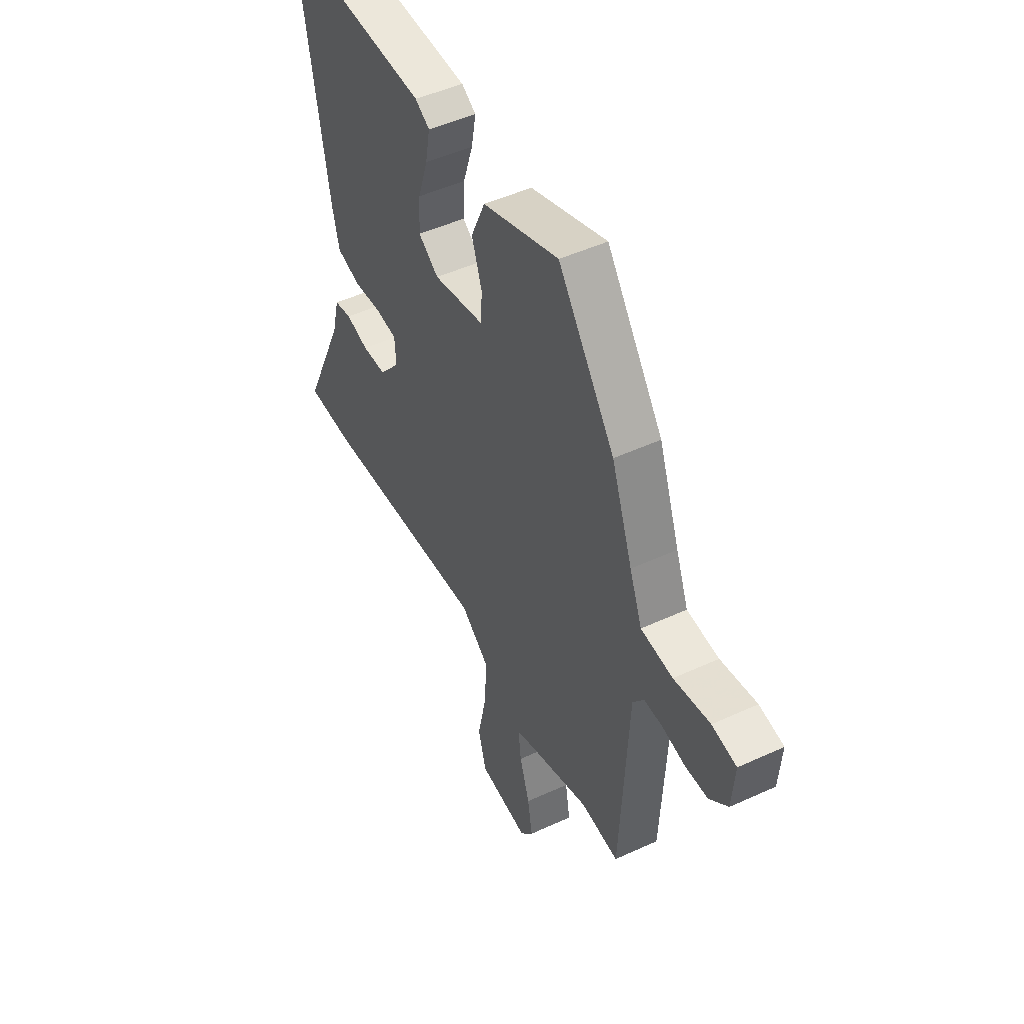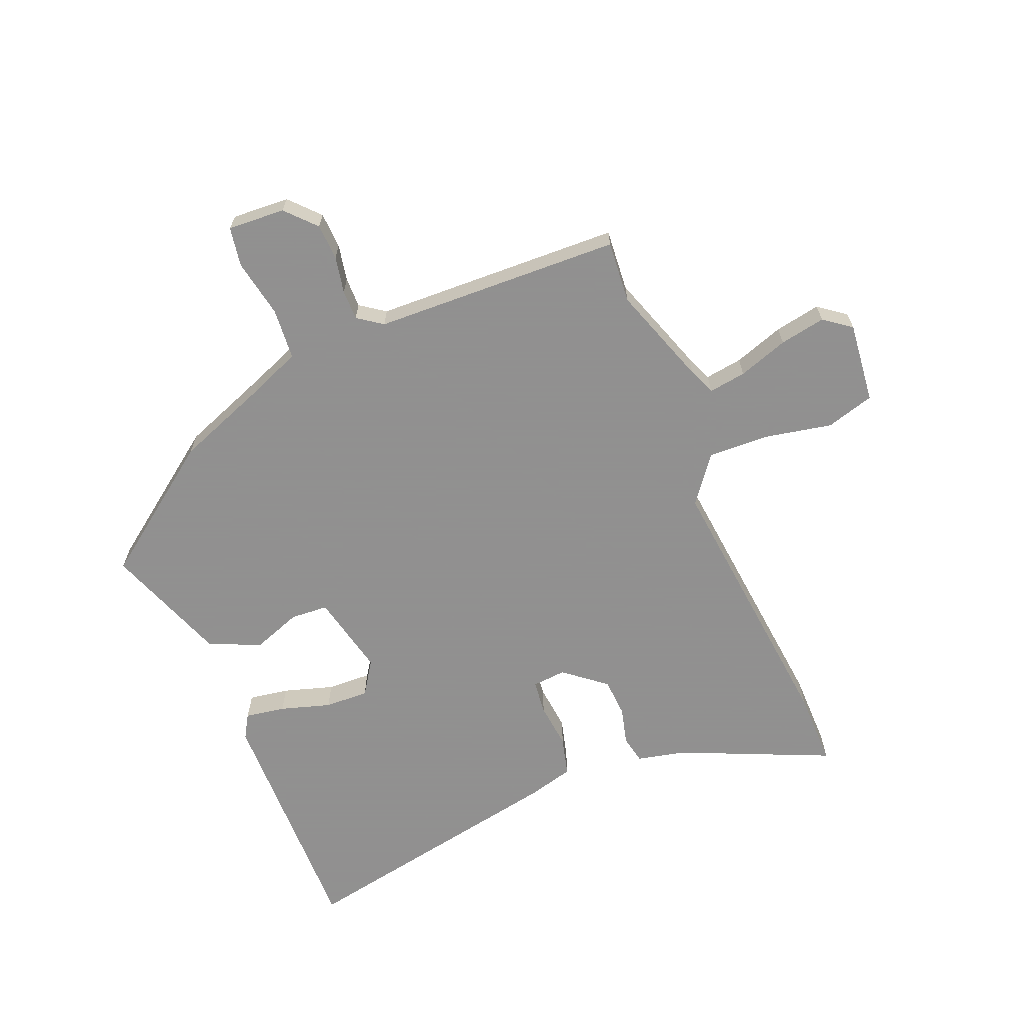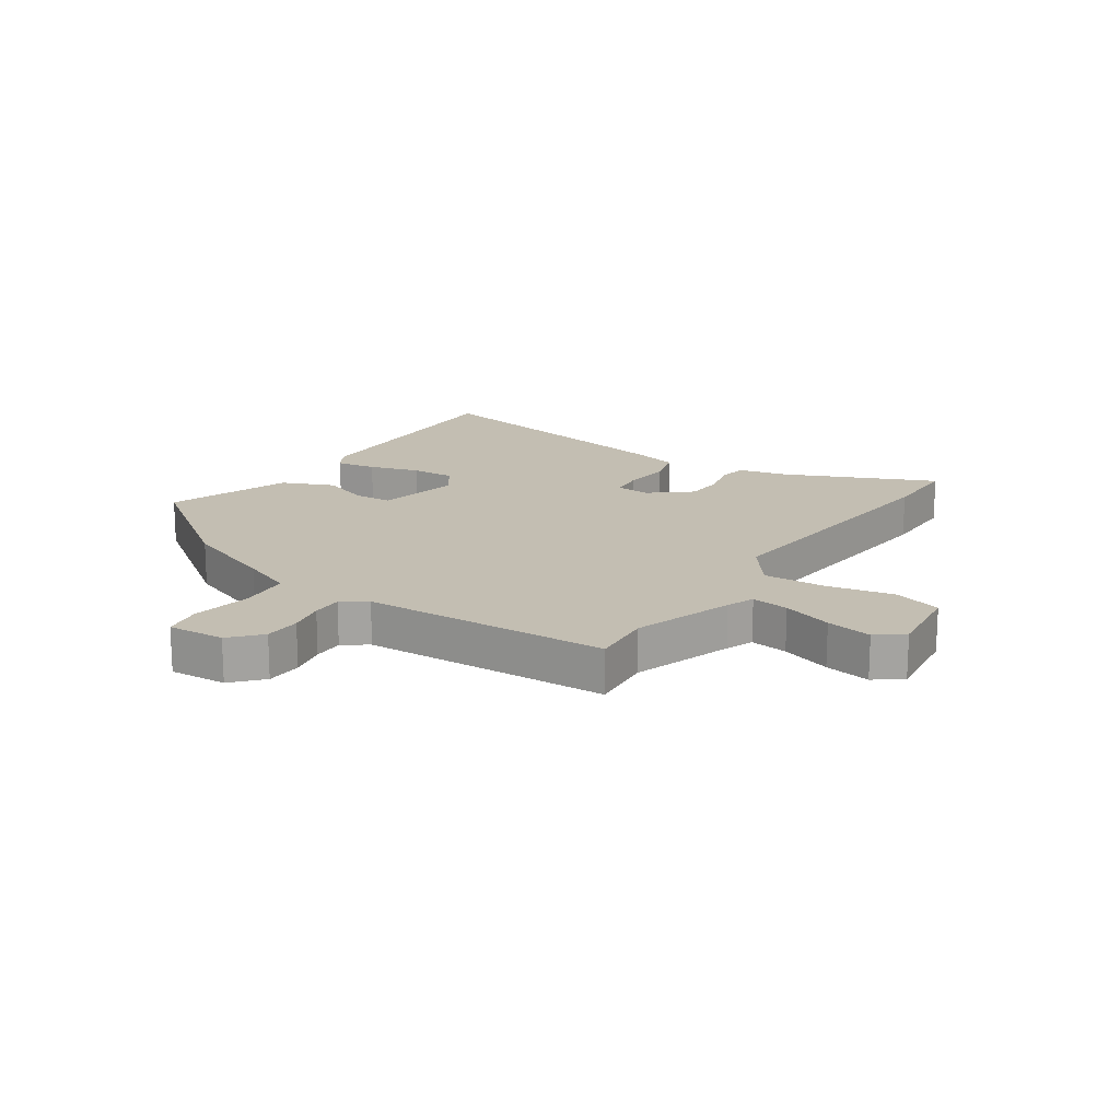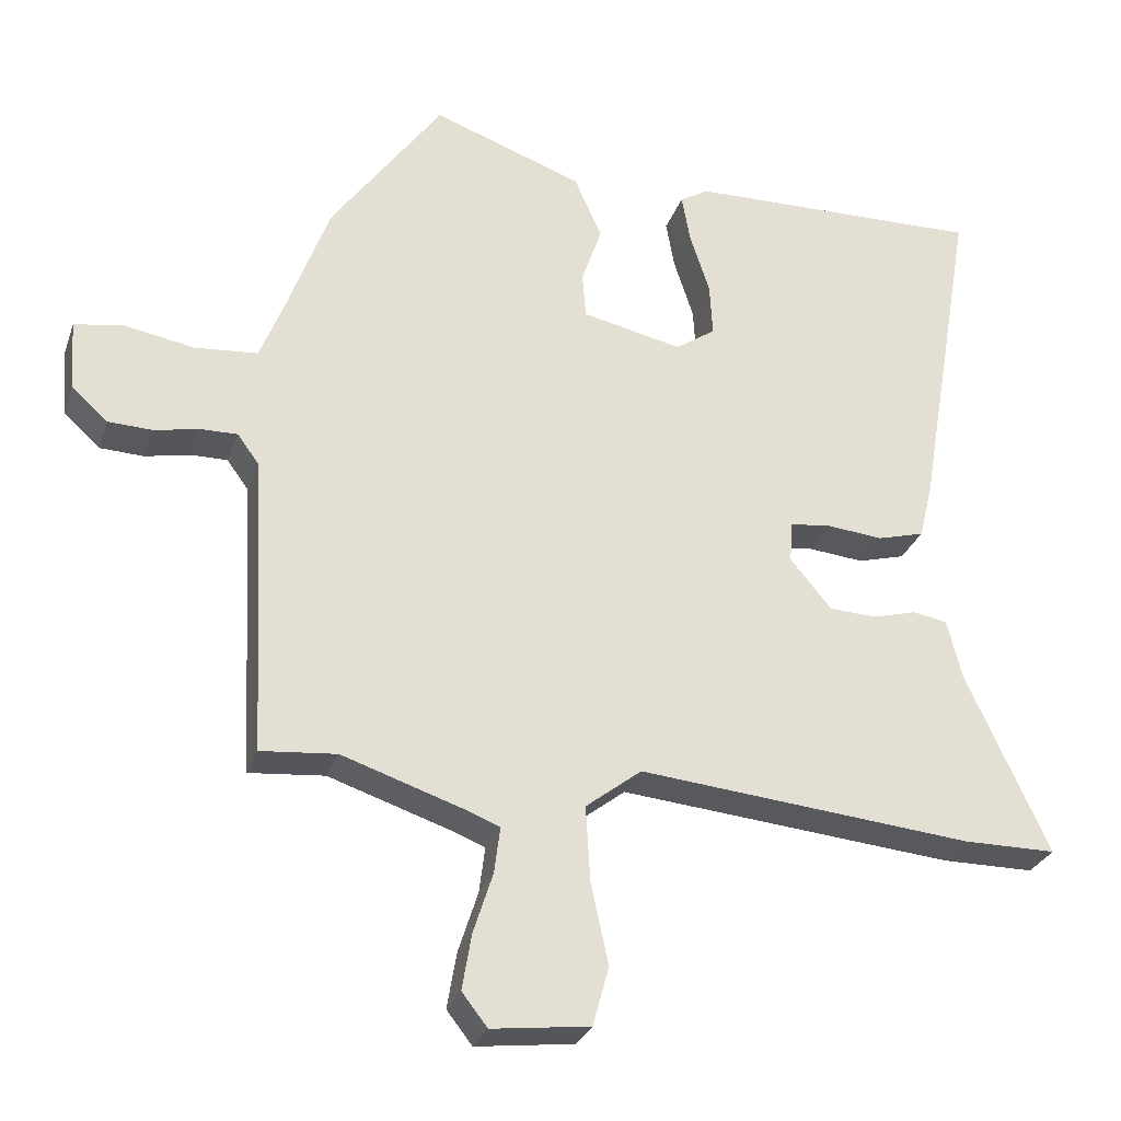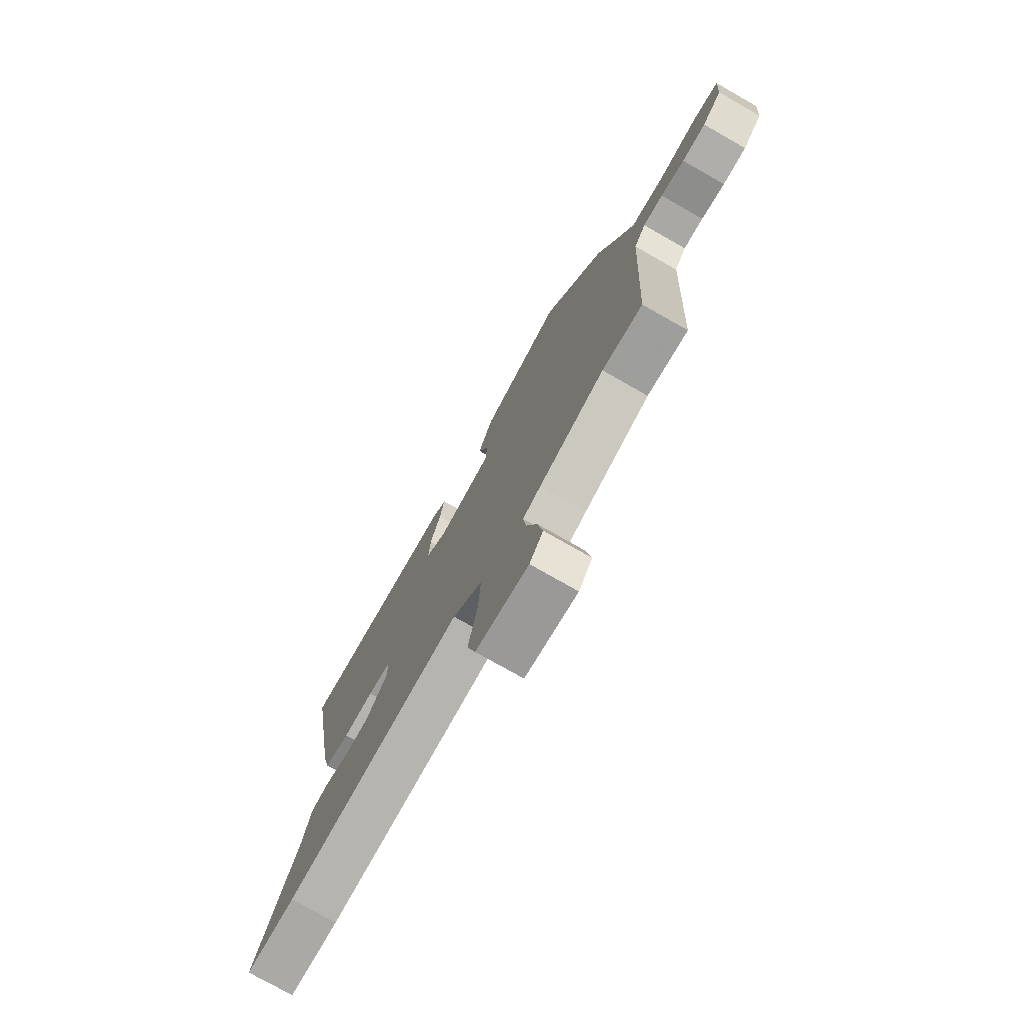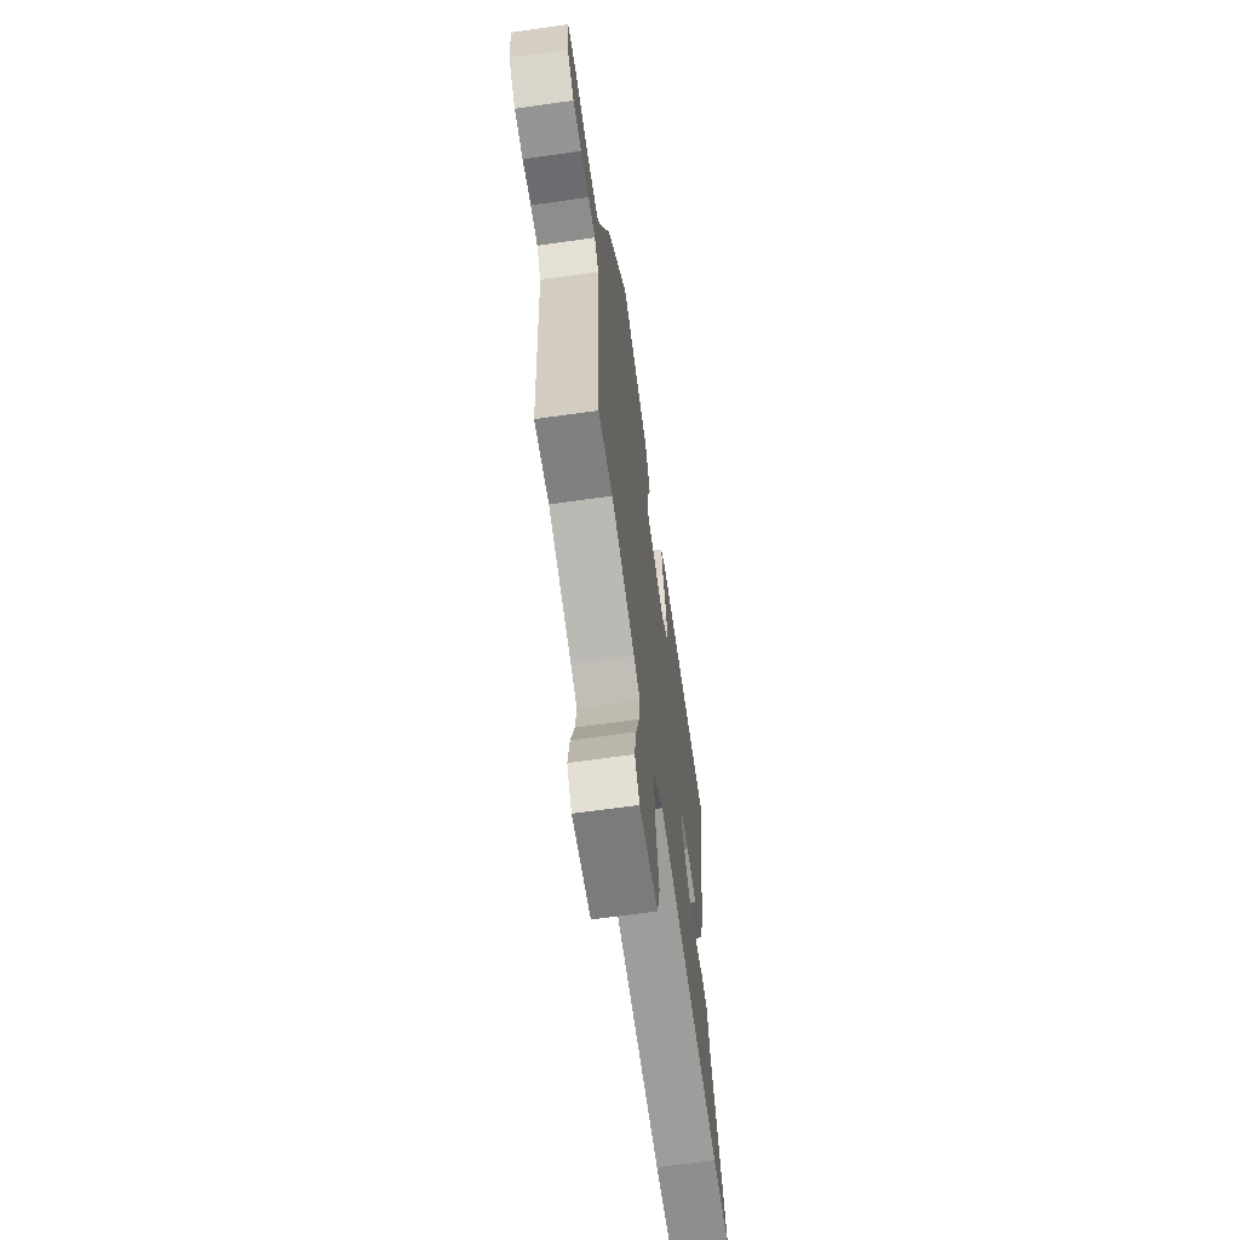
<metadata>
{"format":"obj","ext":"obj","renderer":"f3d","projection":"perspective","resolution":1024,"background":"white","views":[{"elev":48.6,"azim":62.8,"up":"+Z"},{"elev":-65.8,"azim":113.2,"up":"+Y"},{"elev":17.4,"azim":124.3,"up":"+Y"},{"elev":-28.7,"azim":162.6,"up":"+Z"},{"elev":-75.9,"azim":60.3,"up":"+Z"},{"elev":-65.5,"azim":98.1,"up":"+Z"}]}
</metadata>
<code>
v -0.471 0.07 -0.5
v -0.599 0.07 -0.499
v -0.485 0.07 -0.25
v -0.465 0.07 -0.169
v -0.418 0.07 -0.16
v -0.356 0.07 -0.177
v -0.291 0.07 -0.174
v -0.234 0.07 -0.106
v -0.238 0.07 -0.049
v -0.295 0.07 -0.042
v -0.372 0.07 -0.049
v -0.437 0.07 -0.031
v -0.456 0.07 0.047
v -0.536 0.07 0.513
v -0.125 0.07 0.501
v -0.086 0.07 0.477
v -0.098 0.07 0.41
v -0.125 0.07 0.327
v -0.129 0.07 0.253
v -0.074 0.07 0.215
v 0.064 0.07 0.244
v 0.069 0.07 0.307
v 0.041 0.07 0.388
v 0.079 0.07 0.474
v 0.286 0.07 0.547
v 0.44 0.07 0.331
v 0.497 0.07 0.174
v 0.531 0.07 0.087
v 0.617 0.07 0.079
v 0.715 0.07 0.096
v 0.781 0.07 0.084
v 0.774 0.07 -0.012
v 0.724 0.07 -0.057
v 0.663 0.07 -0.059
v 0.602 0.07 -0.046
v 0.551 0.07 -0.045
v 0.521 0.07 -0.086
v 0.5 0.07 -0.5
v 0.396 0.07 -0.49
v 0.228 0.07 -0.545
v 0.182 0.07 -0.563
v 0.19 0.07 -0.626
v 0.217 0.07 -0.71
v 0.23 0.07 -0.787
v 0.195 0.07 -0.832
v 0.06 0.07 -0.815
v 0.038 0.07 -0.734
v 0.062 0.07 -0.623
v 0.068 0.07 -0.519
v -0.009 0.07 -0.459
v -0.471 0 -0.5
v -0.599 0 -0.499
v -0.485 0 -0.25
v -0.465 0 -0.169
v -0.418 0 -0.16
v -0.356 0 -0.177
v -0.291 0 -0.174
v -0.234 0 -0.106
v -0.238 0 -0.049
v -0.295 0 -0.042
v -0.372 0 -0.049
v -0.437 0 -0.031
v -0.456 0 0.047
v -0.536 0 0.513
v -0.125 0 0.501
v -0.086 0 0.477
v -0.098 0 0.41
v -0.125 0 0.327
v -0.129 0 0.253
v -0.074 0 0.215
v 0.064 0 0.244
v 0.069 0 0.307
v 0.041 0 0.388
v 0.079 0 0.474
v 0.286 0 0.547
v 0.44 0 0.331
v 0.497 0 0.174
v 0.531 0 0.087
v 0.617 0 0.079
v 0.715 0 0.096
v 0.781 0 0.084
v 0.774 0 -0.012
v 0.724 0 -0.057
v 0.663 0 -0.059
v 0.602 0 -0.046
v 0.551 0 -0.045
v 0.521 0 -0.086
v 0.5 0 -0.5
v 0.396 0 -0.49
v 0.228 0 -0.545
v 0.182 0 -0.563
v 0.19 0 -0.626
v 0.217 0 -0.71
v 0.23 0 -0.787
v 0.195 0 -0.832
v 0.06 0 -0.815
v 0.038 0 -0.734
v 0.062 0 -0.623
v 0.068 0 -0.519
v -0.009 0 -0.459
f 46 47 48
f 45 46 48
f 44 45 48
f 43 44 48
f 42 43 48
f 41 42 48 49
f 40 41 49 50
f 37 38 39
f 37 39 40 50
f 33 34 35
f 32 33 35
f 31 32 35
f 30 31 35
f 29 30 35
f 28 29 35 36
f 50 1 2
f 37 50 2
f 36 37 2
f 28 36 2
f 27 28 2
f 25 26 27
f 24 25 27
f 23 24 27
f 22 23 27
f 16 17 18
f 15 16 18
f 14 15 18
f 13 14 18
f 12 13 18
f 11 12 18
f 10 11 18
f 9 10 18 19
f 8 9 19 20
f 3 4 5 6
f 3 6 7
f 2 3 7
f 27 2 7
f 21 22 27
f 8 20 21 27
f 7 8 27
f 98 97 96
f 98 96 95
f 98 95 94
f 98 94 93
f 98 93 92
f 99 98 92 91
f 100 99 91 90
f 89 88 87
f 100 90 89 87
f 85 84 83
f 85 83 82
f 85 82 81
f 85 81 80
f 85 80 79
f 86 85 79 78
f 52 51 100
f 52 100 87
f 52 87 86
f 52 86 78
f 52 78 77
f 77 76 75
f 77 75 74
f 77 74 73
f 77 73 72
f 68 67 66
f 68 66 65
f 68 65 64
f 68 64 63
f 68 63 62
f 68 62 61
f 68 61 60
f 69 68 60 59
f 70 69 59 58
f 56 55 54 53
f 57 56 53
f 57 53 52
f 57 52 77
f 77 72 71
f 77 71 70 58
f 77 58 57
f 1 51 52 2
f 2 52 53 3
f 3 53 54 4
f 4 54 55 5
f 5 55 56 6
f 6 56 57 7
f 7 57 58 8
f 8 58 59 9
f 9 59 60 10
f 10 60 61 11
f 11 61 62 12
f 12 62 63 13
f 13 63 64 14
f 14 64 65 15
f 15 65 66 16
f 16 66 67 17
f 17 67 68 18
f 18 68 69 19
f 19 69 70 20
f 20 70 71 21
f 21 71 72 22
f 22 72 73 23
f 23 73 74 24
f 24 74 75 25
f 25 75 76 26
f 26 76 77 27
f 27 77 78 28
f 28 78 79 29
f 29 79 80 30
f 30 80 81 31
f 31 81 82 32
f 32 82 83 33
f 33 83 84 34
f 34 84 85 35
f 35 85 86 36
f 36 86 87 37
f 37 87 88 38
f 38 88 89 39
f 39 89 90 40
f 40 90 91 41
f 41 91 92 42
f 42 92 93 43
f 43 93 94 44
f 44 94 95 45
f 45 95 96 46
f 46 96 97 47
f 47 97 98 48
f 48 98 99 49
f 49 99 100 50
f 50 100 51 1

</code>
